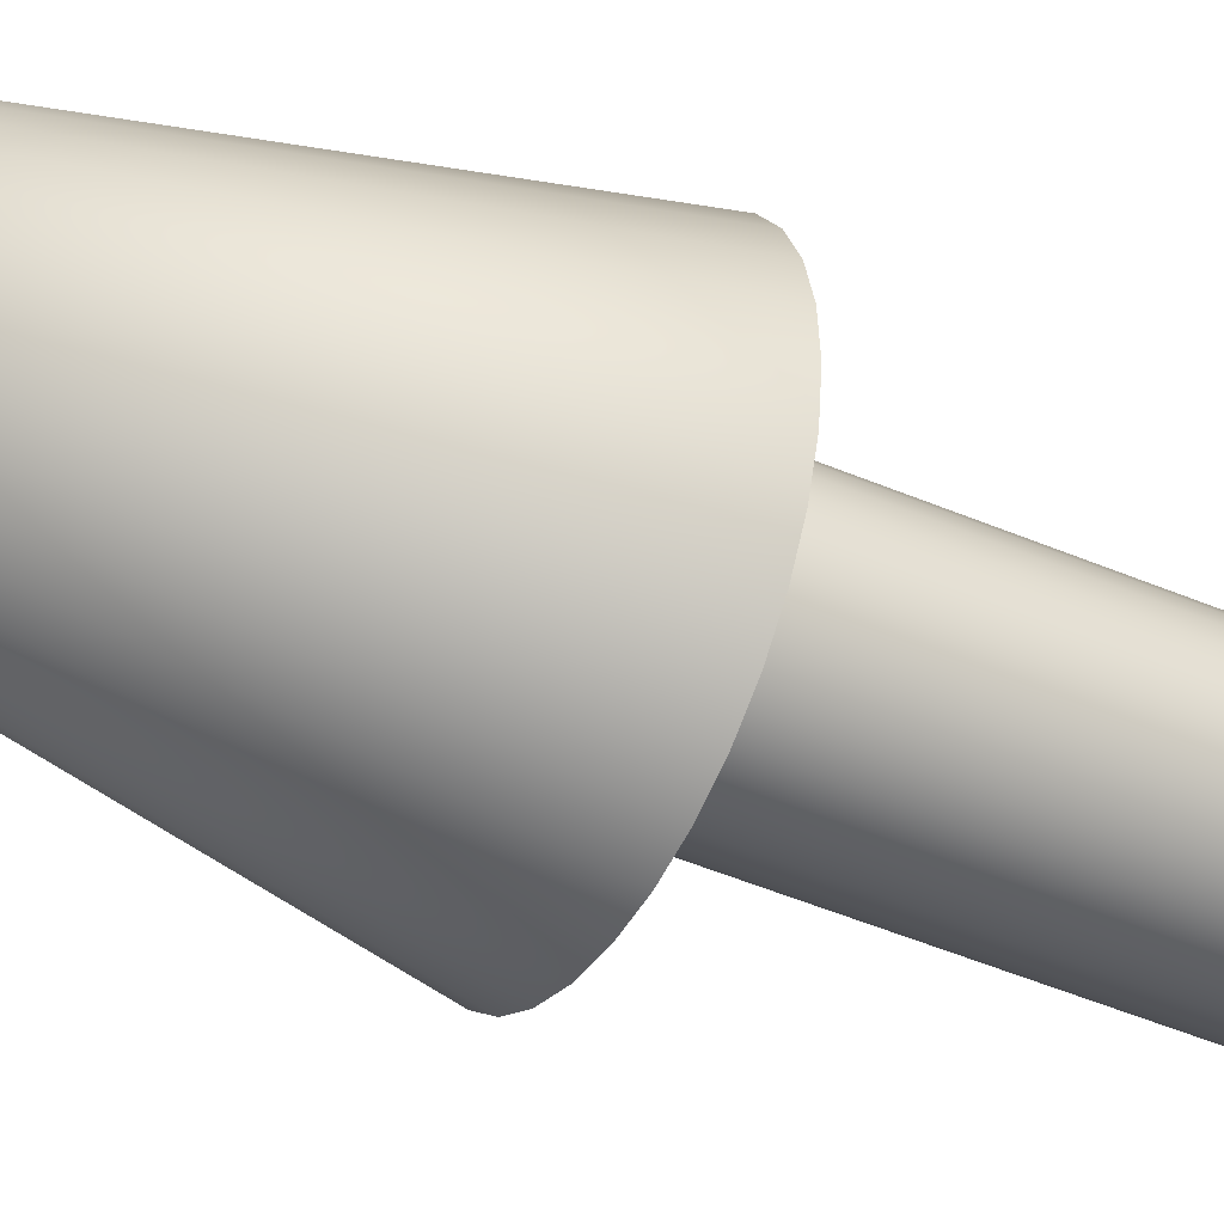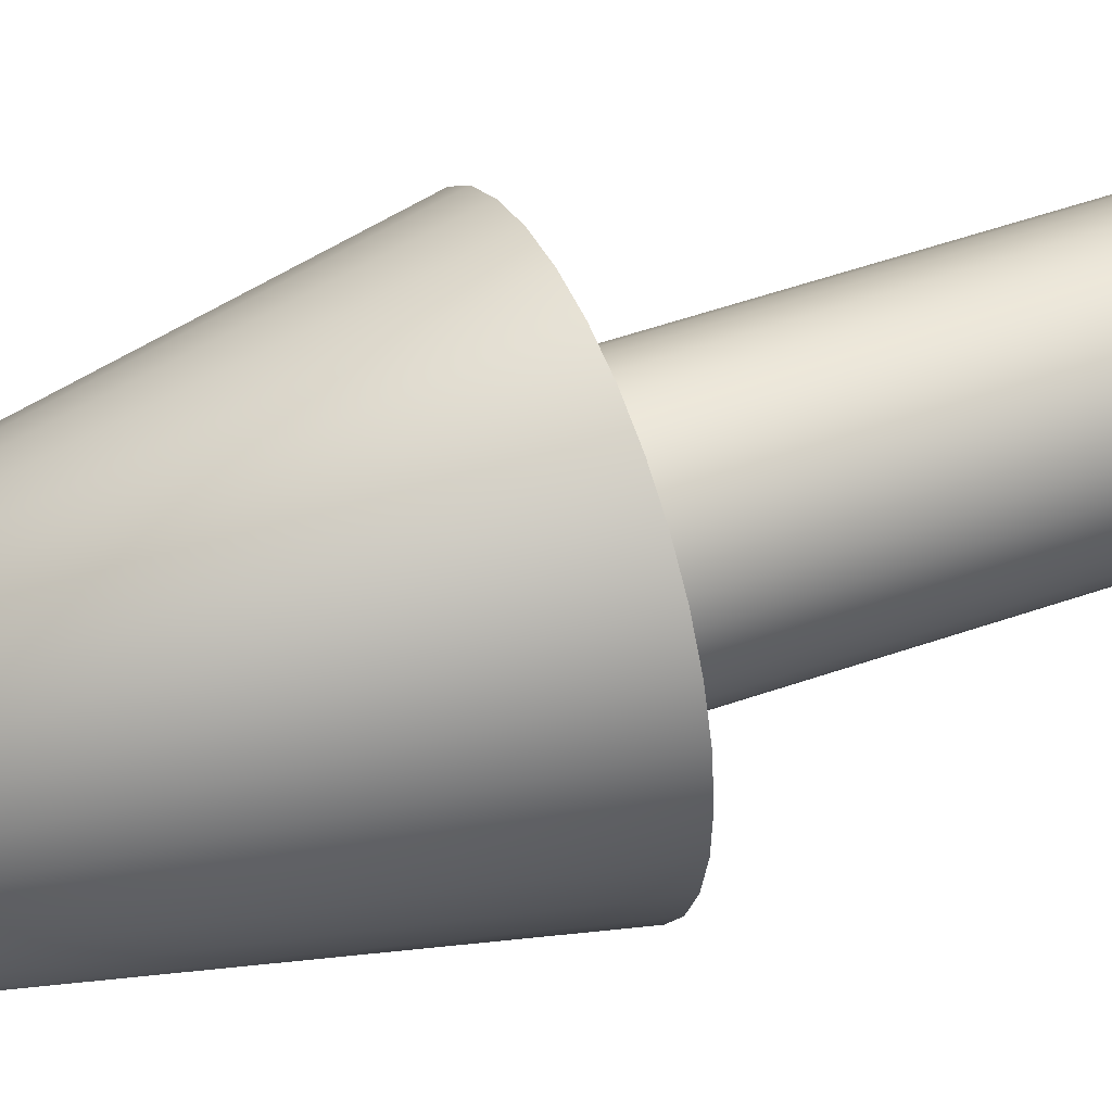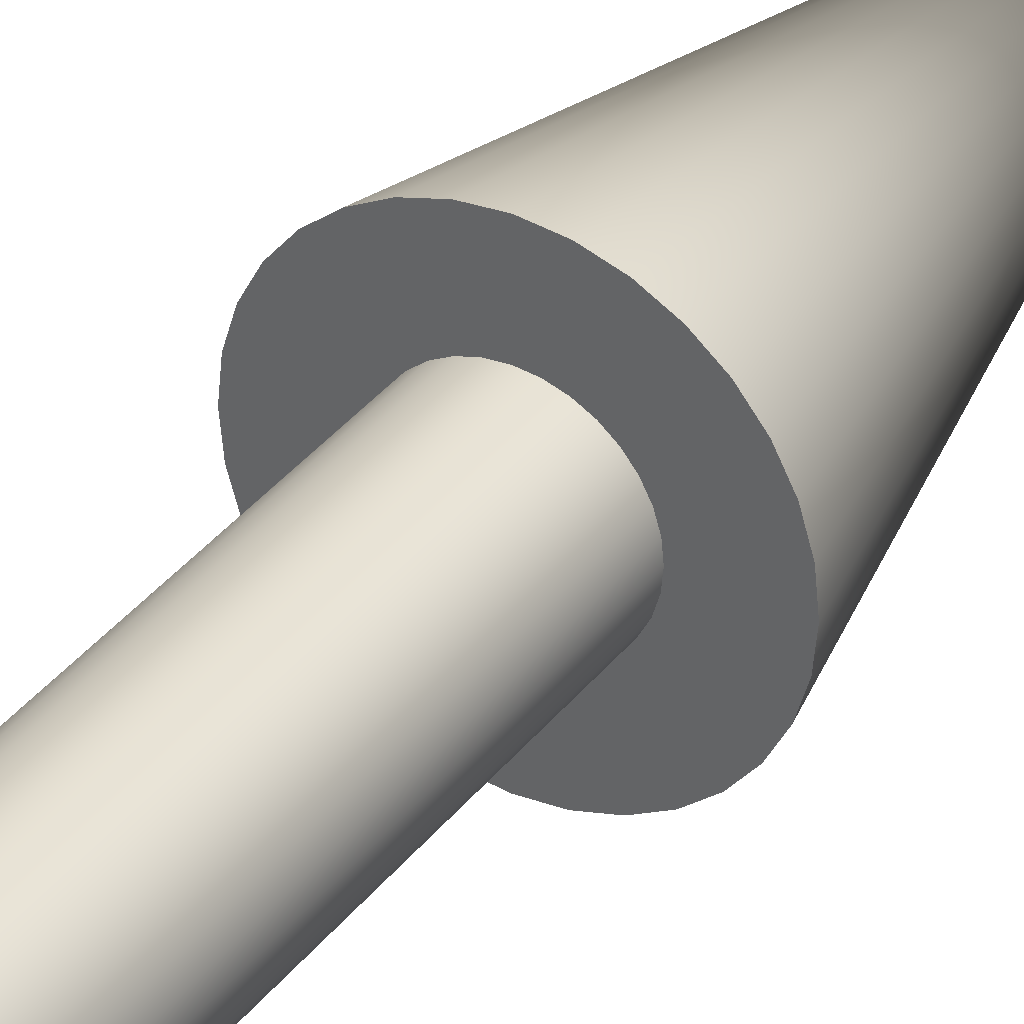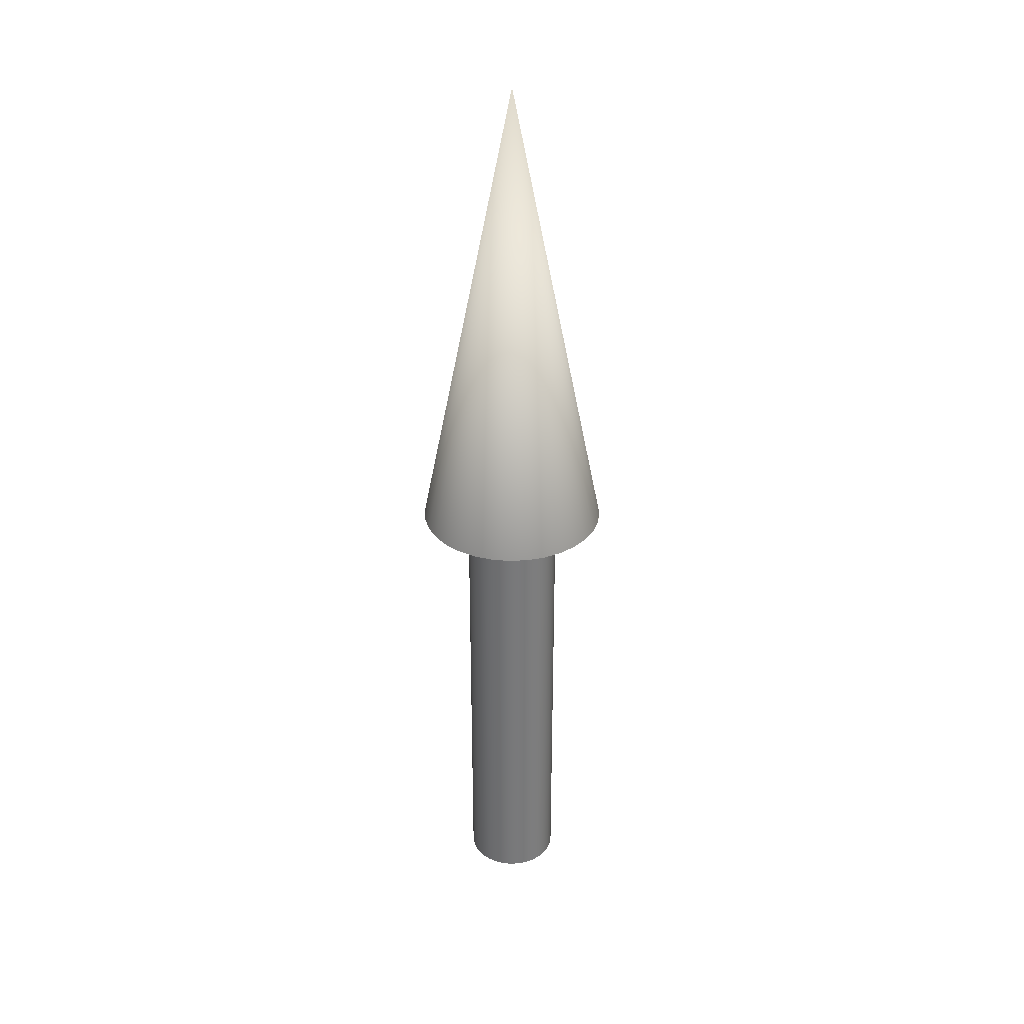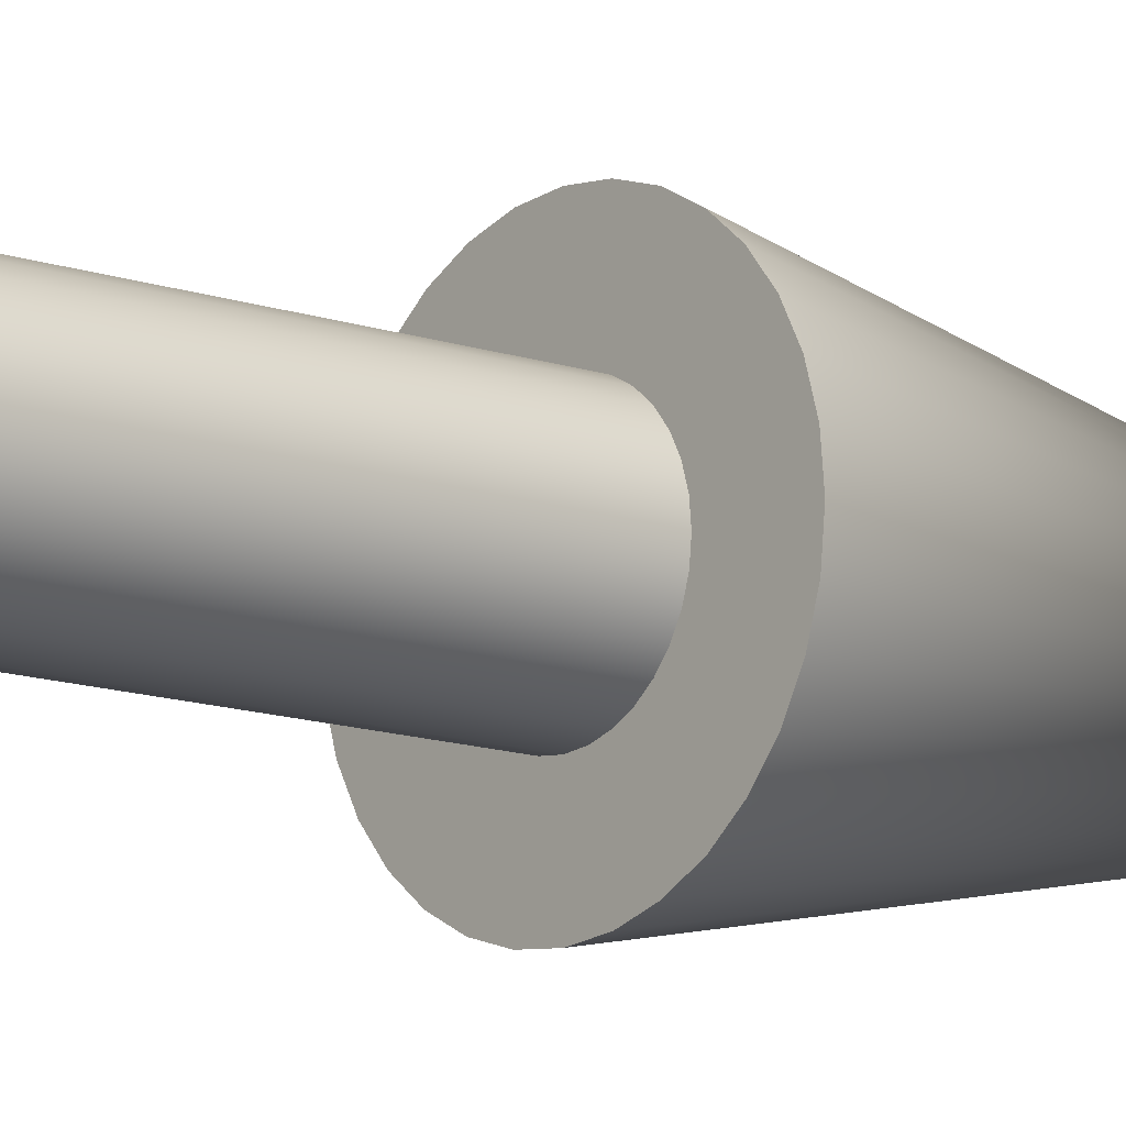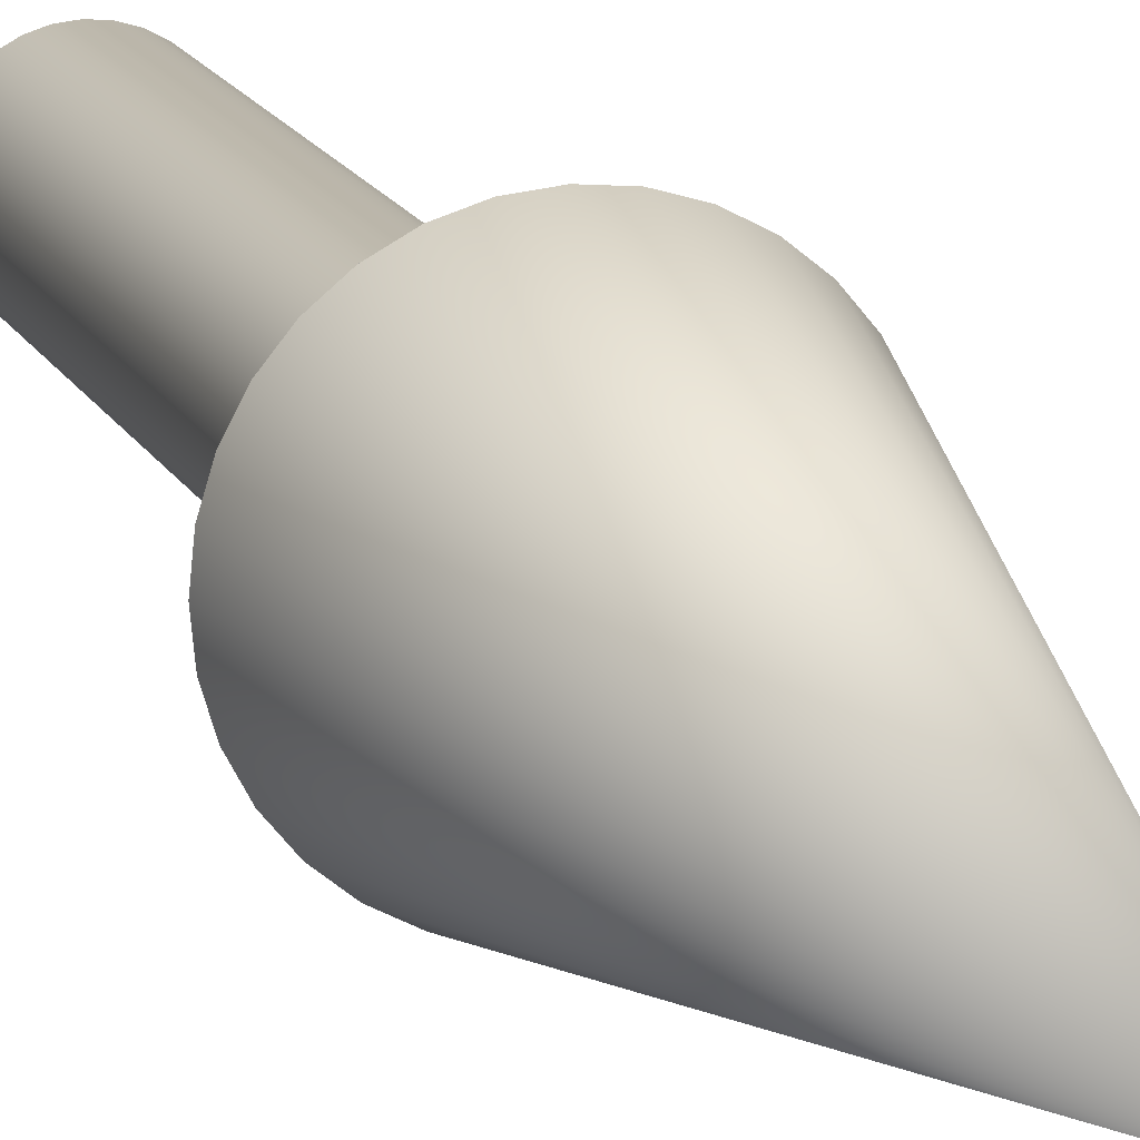
<metadata>
{"format":"obj","ext":"obj","renderer":"f3d","projection":"perspective","resolution":1024,"background":"white","views":[{"elev":-40.6,"azim":61.4,"up":"+Y"},{"elev":43.6,"azim":66.6,"up":"+Y"},{"elev":35.1,"azim":-148.0,"up":"+Y"},{"elev":32.5,"azim":69.6,"up":"+Z"},{"elev":-12.0,"azim":-130.4,"up":"+Y"},{"elev":14.9,"azim":-17.6,"up":"+Y"}]}
</metadata>
<code>
v 0.05 0 0
v 0.04904 0.009755 0
v 0.04619 0.01913 0
v 0.04157 0.02778 0
v 0.03535 0.03535 0
v 0.02778 0.04157 0
v 0.01913 0.04619 0
v 0.009755 0.04904 0
v 0 0.05 0
v -0.009755 0.04904 0
v -0.01913 0.04619 0
v -0.02778 0.04157 0
v -0.03535 0.03535 0
v -0.04157 0.02778 0
v -0.04619 0.01913 0
v -0.04904 0.009755 0
v -0.05 0 0
v -0.04904 -0.009755 0
v -0.04619 -0.01913 0
v -0.04157 -0.02778 0
v -0.03535 -0.03535 0
v -0.02778 -0.04157 0
v -0.01913 -0.04619 0
v -0.009755 -0.04904 0
v -0 -0.05 0
v 0.009755 -0.04904 0
v 0.01913 -0.04619 0
v 0.02778 -0.04157 0
v 0.03535 -0.03535 0
v 0.04157 -0.02778 0
v 0.04619 -0.01913 0
v 0.04904 -0.009755 0
v 0.05 0 0
v 0.04904 0.009755 0
v 0.04619 0.01913 0
v 0.04157 0.02778 0
v 0.03535 0.03535 0
v 0.02778 0.04157 0
v 0.01913 0.04619 0
v 0.009755 0.04904 0
v 0 0.05 0
v -0.009755 0.04904 0
v -0.01913 0.04619 0
v -0.02778 0.04157 0
v -0.03535 0.03535 0
v -0.04157 0.02778 0
v -0.04619 0.01913 0
v -0.04904 0.009755 0
v -0.05 0 0
v -0.04904 -0.009755 0
v -0.04619 -0.01913 0
v -0.04157 -0.02778 0
v -0.03535 -0.03535 0
v -0.02778 -0.04157 0
v -0.01913 -0.04619 0
v -0.009755 -0.04904 0
v -0 -0.05 0
v 0.009755 -0.04904 0
v 0.01913 -0.04619 0
v 0.02778 -0.04157 0
v 0.03535 -0.03535 0
v 0.04157 -0.02778 0
v 0.04619 -0.01913 0
v 0.04904 -0.009755 0
v 0.05 0 0.5
v 0.04904 0.009755 0.5
v 0.04619 0.01913 0.5
v 0.04157 0.02778 0.5
v 0.03535 0.03535 0.5
v 0.02778 0.04157 0.5
v 0.01913 0.04619 0.5
v 0.009755 0.04904 0.5
v 0 0.05 0.5
v -0.009755 0.04904 0.5
v -0.01913 0.04619 0.5
v -0.02778 0.04157 0.5
v -0.03535 0.03535 0.5
v -0.04157 0.02778 0.5
v -0.04619 0.01913 0.5
v -0.04904 0.009755 0.5
v -0.05 0 0.5
v -0.04904 -0.009755 0.5
v -0.04619 -0.01913 0.5
v -0.04157 -0.02778 0.5
v -0.03535 -0.03535 0.5
v -0.02778 -0.04157 0.5
v -0.01913 -0.04619 0.5
v -0.009755 -0.04904 0.5
v -0 -0.05 0.5
v 0.009755 -0.04904 0.5
v 0.01913 -0.04619 0.5
v 0.02778 -0.04157 0.5
v 0.03535 -0.03535 0.5
v 0.04157 -0.02778 0.5
v 0.04619 -0.01913 0.5
v 0.04904 -0.009755 0.5
v 0.05 0 0.5
v 0.04904 0.009755 0.5
v 0.04619 0.01913 0.5
v 0.04157 0.02778 0.5
v 0.03535 0.03535 0.5
v 0.02778 0.04157 0.5
v 0.01913 0.04619 0.5
v 0.009755 0.04904 0.5
v 0 0.05 0.5
v -0.009755 0.04904 0.5
v -0.01913 0.04619 0.5
v -0.02778 0.04157 0.5
v -0.03535 0.03535 0.5
v -0.04157 0.02778 0.5
v -0.04619 0.01913 0.5
v -0.04904 0.009755 0.5
v -0.05 0 0.5
v -0.04904 -0.009755 0.5
v -0.04619 -0.01913 0.5
v -0.04157 -0.02778 0.5
v -0.03535 -0.03535 0.5
v -0.02778 -0.04157 0.5
v -0.01913 -0.04619 0.5
v -0.009755 -0.04904 0.5
v -0 -0.05 0.5
v 0.009755 -0.04904 0.5
v 0.01913 -0.04619 0.5
v 0.02778 -0.04157 0.5
v 0.03535 -0.03535 0.5
v 0.04157 -0.02778 0.5
v 0.04619 -0.01913 0.5
v 0.04904 -0.009755 0.5
v 0.1 0 0.5
v 0.09808 0.01951 0.5
v 0.09239 0.03827 0.5
v 0.08315 0.05556 0.5
v 0.07071 0.07071 0.5
v 0.05556 0.08315 0.5
v 0.03827 0.09239 0.5
v 0.01951 0.09808 0.5
v 0 0.1 0.5
v -0.01951 0.09808 0.5
v -0.03827 0.09239 0.5
v -0.05556 0.08315 0.5
v -0.07071 0.07071 0.5
v -0.08315 0.05556 0.5
v -0.09239 0.03827 0.5
v -0.09808 0.01951 0.5
v -0.1 0 0.5
v -0.09808 -0.01951 0.5
v -0.09239 -0.03827 0.5
v -0.08315 -0.05556 0.5
v -0.07071 -0.07071 0.5
v -0.05556 -0.08315 0.5
v -0.03827 -0.09239 0.5
v -0.01951 -0.09808 0.5
v -0 -0.1 0.5
v 0.01951 -0.09808 0.5
v 0.03827 -0.09239 0.5
v 0.05556 -0.08315 0.5
v 0.07071 -0.07071 0.5
v 0.08315 -0.05556 0.5
v 0.09239 -0.03827 0.5
v 0.09808 -0.01951 0.5
v 0 0 1
v 0.1 0 0.5
v 0.09808 0.01951 0.5
v 0.09239 0.03827 0.5
v 0.08315 0.05556 0.5
v 0.07071 0.07071 0.5
v 0.05556 0.08315 0.5
v 0.03827 0.09239 0.5
v 0.01951 0.09808 0.5
v 0 0.1 0.5
v -0.01951 0.09808 0.5
v -0.03827 0.09239 0.5
v -0.05556 0.08315 0.5
v -0.07071 0.07071 0.5
v -0.08315 0.05556 0.5
v -0.09239 0.03827 0.5
v -0.09808 0.01951 0.5
v -0.1 0 0.5
v -0.09808 -0.01951 0.5
v -0.09239 -0.03827 0.5
v -0.08315 -0.05556 0.5
v -0.07071 -0.07071 0.5
v -0.05556 -0.08315 0.5
v -0.03827 -0.09239 0.5
v -0.01951 -0.09808 0.5
v -0 -0.1 0.5
v 0.01951 -0.09808 0.5
v 0.03827 -0.09239 0.5
v 0.05556 -0.08315 0.5
v 0.07071 -0.07071 0.5
v 0.08315 -0.05556 0.5
v 0.09239 -0.03827 0.5
v 0.09808 -0.01951 0.5
f 1 3 2
f 1 4 3
f 1 5 4
f 1 6 5
f 1 7 6
f 1 8 7
f 1 9 8
f 1 10 9
f 1 11 10
f 1 12 11
f 1 13 12
f 1 14 13
f 1 15 14
f 1 16 15
f 1 17 16
f 1 18 17
f 1 19 18
f 1 20 19
f 1 21 20
f 1 22 21
f 1 23 22
f 1 24 23
f 1 25 24
f 1 26 25
f 1 27 26
f 1 28 27
f 1 29 28
f 1 30 29
f 1 31 30
f 1 32 31
f 33 66 65
f 33 34 66
f 34 67 66
f 34 35 67
f 35 68 67
f 35 36 68
f 36 69 68
f 36 37 69
f 37 70 69
f 37 38 70
f 38 71 70
f 38 39 71
f 39 72 71
f 39 40 72
f 40 73 72
f 40 41 73
f 41 74 73
f 41 42 74
f 42 75 74
f 42 43 75
f 43 76 75
f 43 44 76
f 44 77 76
f 44 45 77
f 45 78 77
f 45 46 78
f 46 79 78
f 46 47 79
f 47 80 79
f 47 48 80
f 48 81 80
f 48 49 81
f 49 82 81
f 49 50 82
f 50 83 82
f 50 51 83
f 51 84 83
f 51 52 84
f 52 85 84
f 52 53 85
f 53 86 85
f 53 54 86
f 54 87 86
f 54 55 87
f 55 88 87
f 55 56 88
f 56 89 88
f 56 57 89
f 57 90 89
f 57 58 90
f 58 91 90
f 58 59 91
f 59 92 91
f 59 60 92
f 60 93 92
f 60 61 93
f 61 94 93
f 61 62 94
f 62 95 94
f 62 63 95
f 63 96 95
f 63 64 96
f 64 65 96
f 64 33 65
f 97 130 129
f 97 98 130
f 98 131 130
f 98 99 131
f 99 132 131
f 99 100 132
f 100 133 132
f 100 101 133
f 101 134 133
f 101 102 134
f 102 135 134
f 102 103 135
f 103 136 135
f 103 104 136
f 104 137 136
f 104 105 137
f 105 138 137
f 105 106 138
f 106 139 138
f 106 107 139
f 107 140 139
f 107 108 140
f 108 141 140
f 108 109 141
f 109 142 141
f 109 110 142
f 110 143 142
f 110 111 143
f 111 144 143
f 111 112 144
f 112 145 144
f 112 113 145
f 113 146 145
f 113 114 146
f 114 147 146
f 114 115 147
f 115 148 147
f 115 116 148
f 116 149 148
f 116 117 149
f 117 150 149
f 117 118 150
f 118 151 150
f 118 119 151
f 119 152 151
f 119 120 152
f 120 153 152
f 120 121 153
f 121 154 153
f 121 122 154
f 122 155 154
f 122 123 155
f 123 156 155
f 123 124 156
f 124 157 156
f 124 125 157
f 125 158 157
f 125 126 158
f 126 159 158
f 126 127 159
f 127 160 159
f 127 128 160
f 128 129 160
f 128 97 129
f 161 162 163
f 161 163 164
f 161 164 165
f 161 165 166
f 161 166 167
f 161 167 168
f 161 168 169
f 161 169 170
f 161 170 171
f 161 171 172
f 161 172 173
f 161 173 174
f 161 174 175
f 161 175 176
f 161 176 177
f 161 177 178
f 161 178 179
f 161 179 180
f 161 180 181
f 161 181 182
f 161 182 183
f 161 183 184
f 161 184 185
f 161 185 186
f 161 186 187
f 161 187 188
f 161 188 189
f 161 189 190
f 161 190 191
f 161 191 192
f 161 192 193
f 161 193 162

</code>
